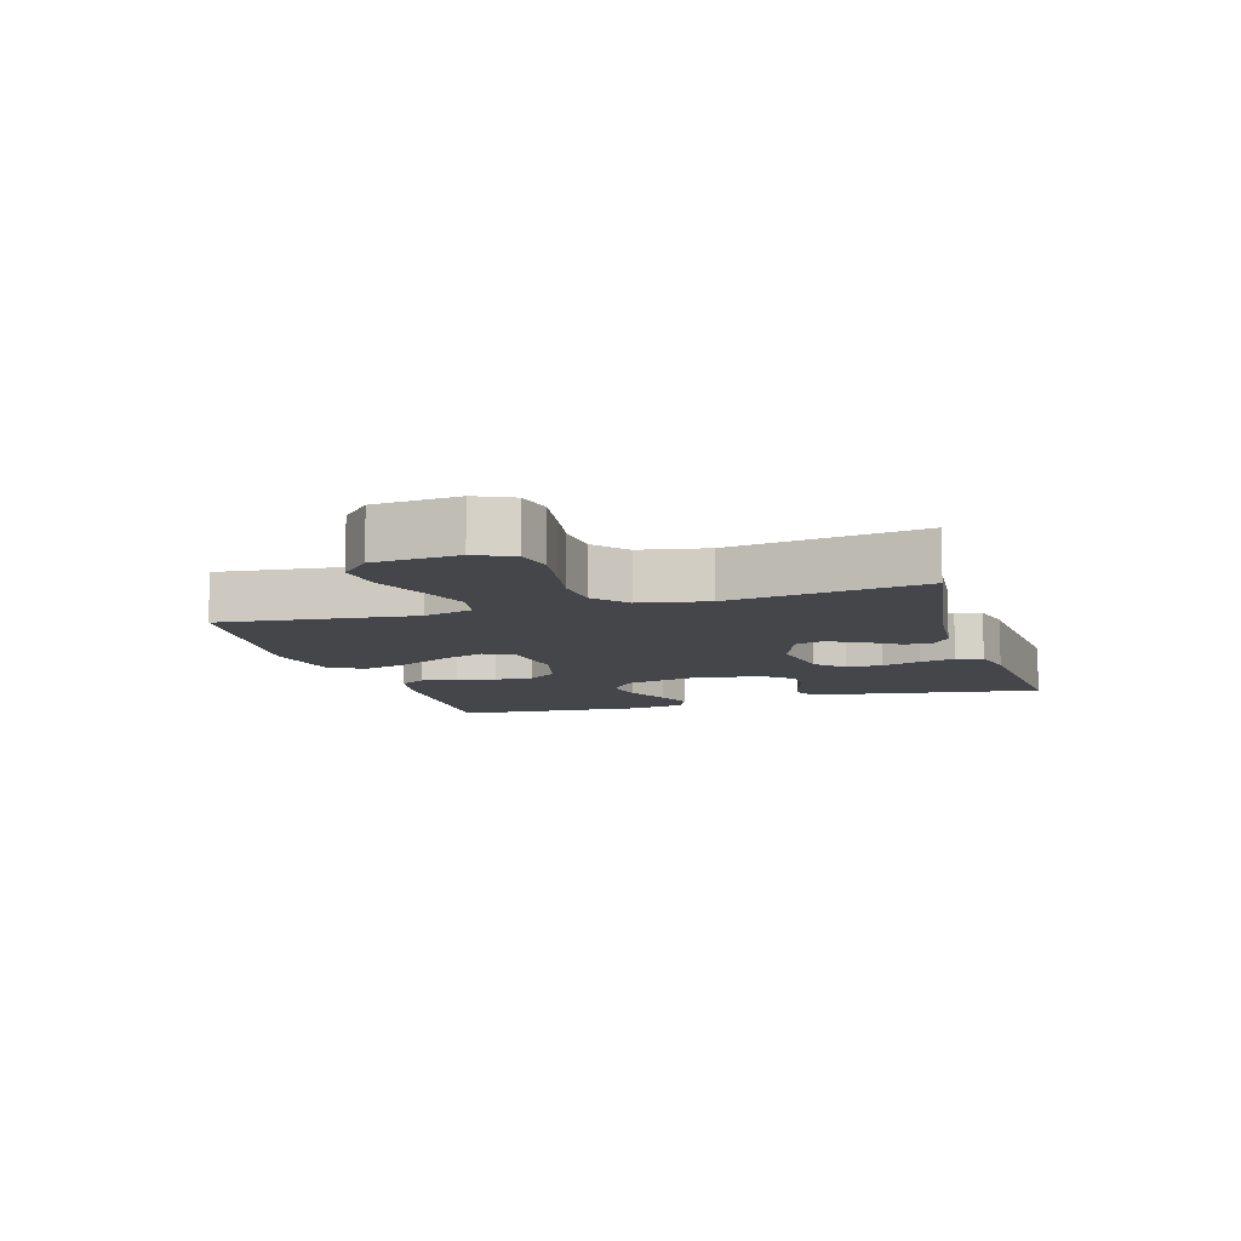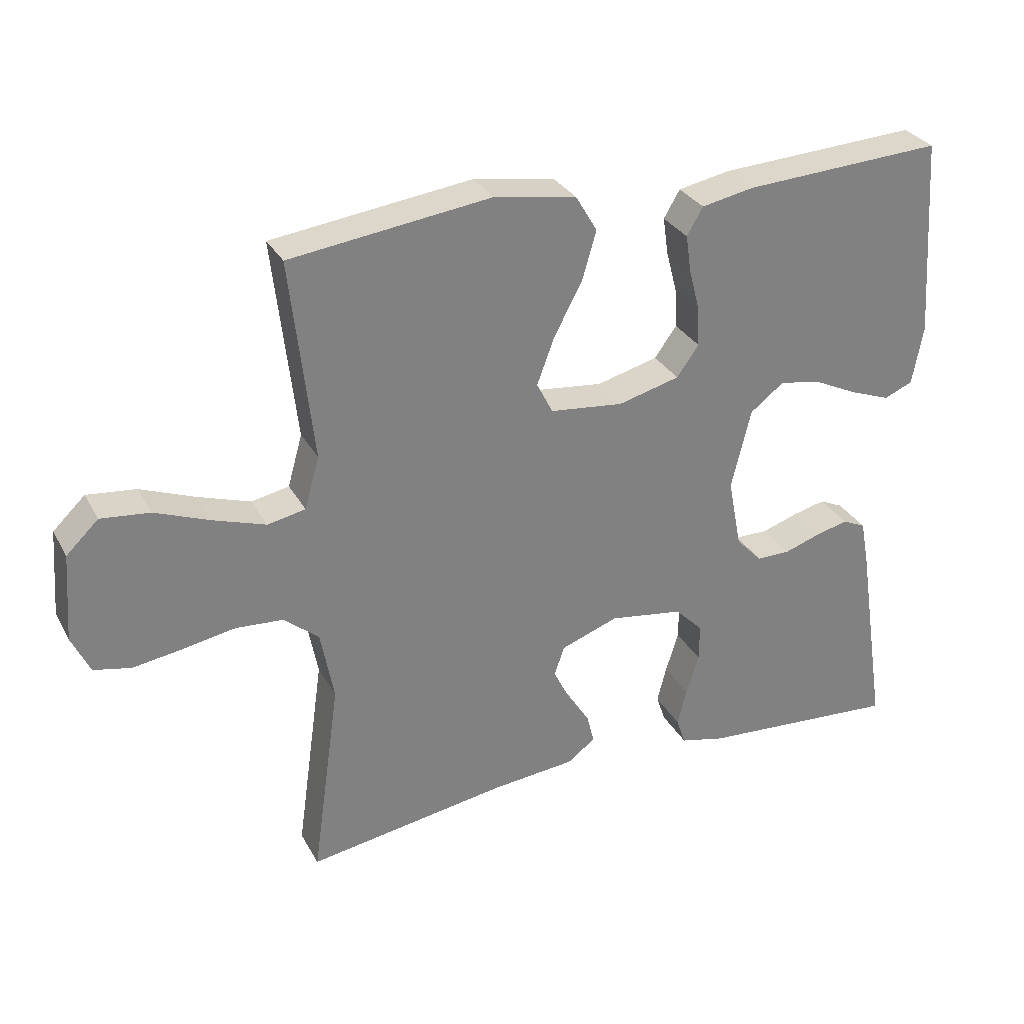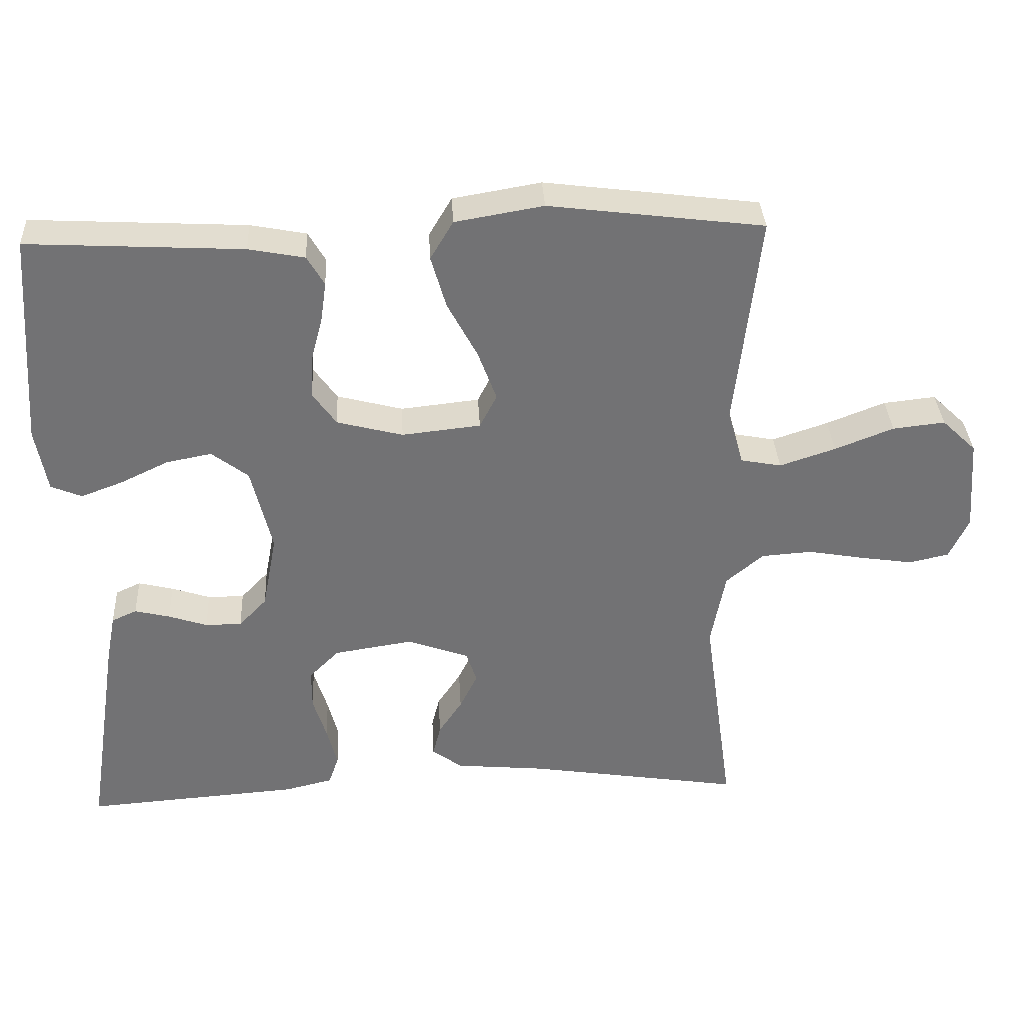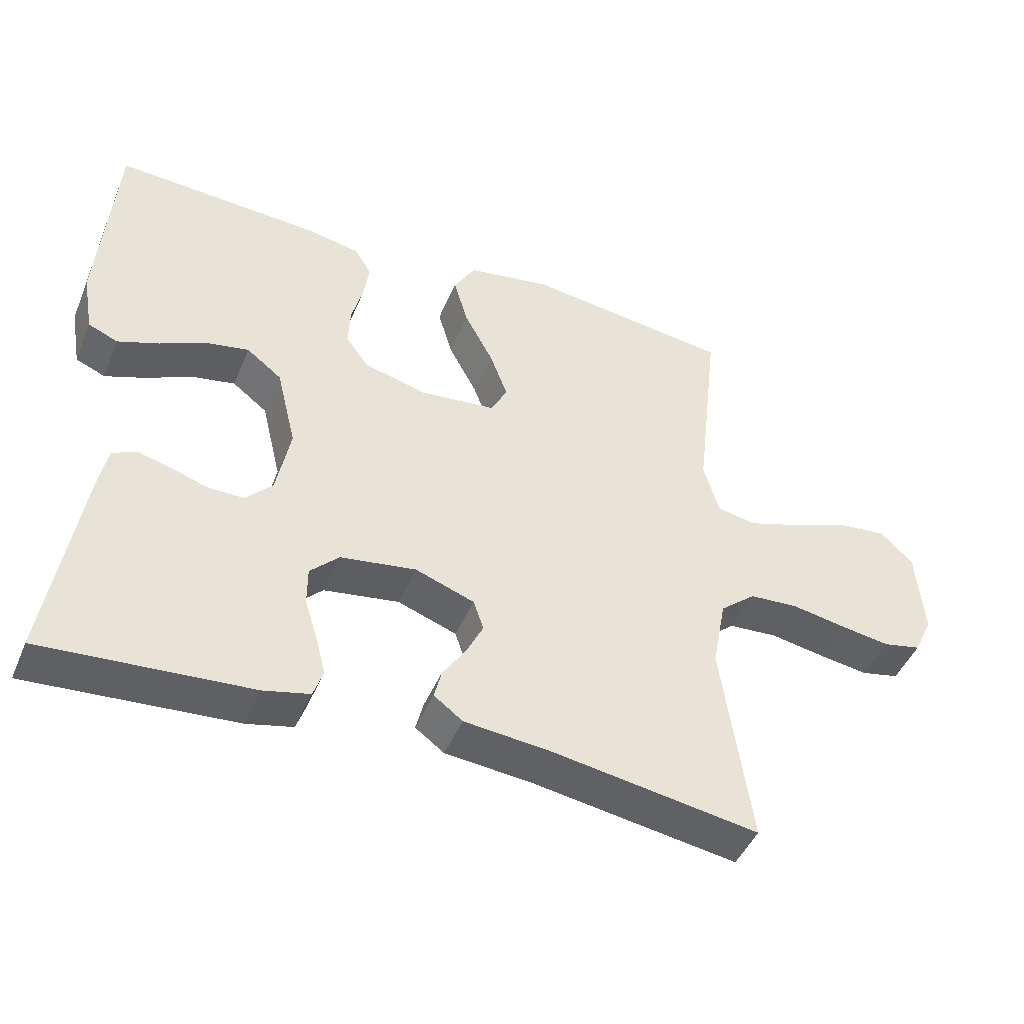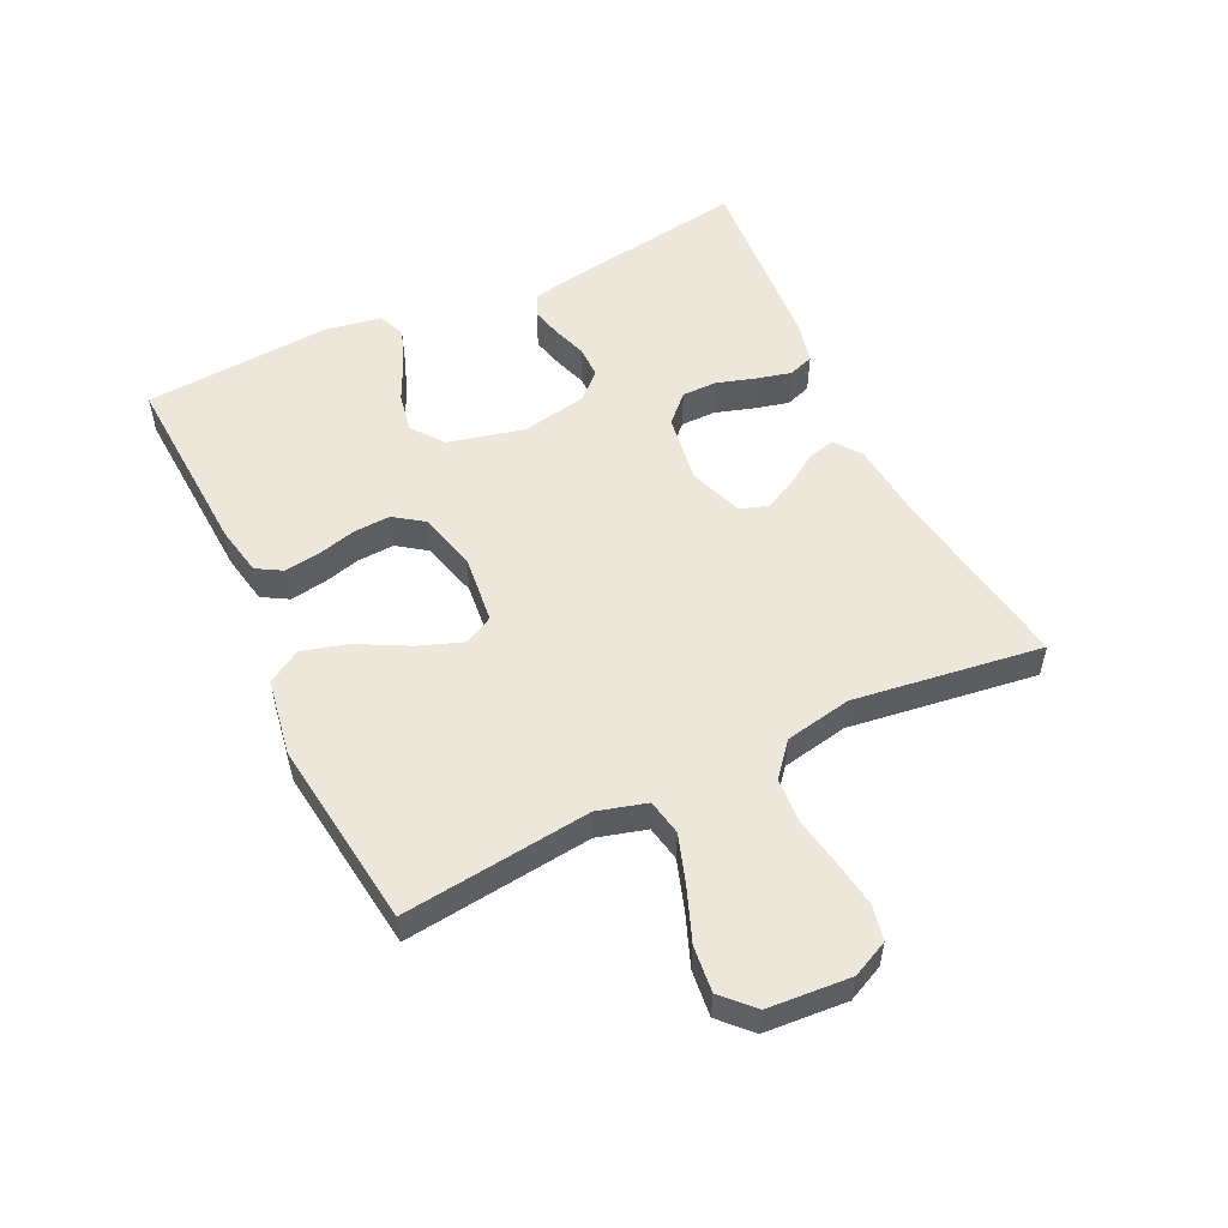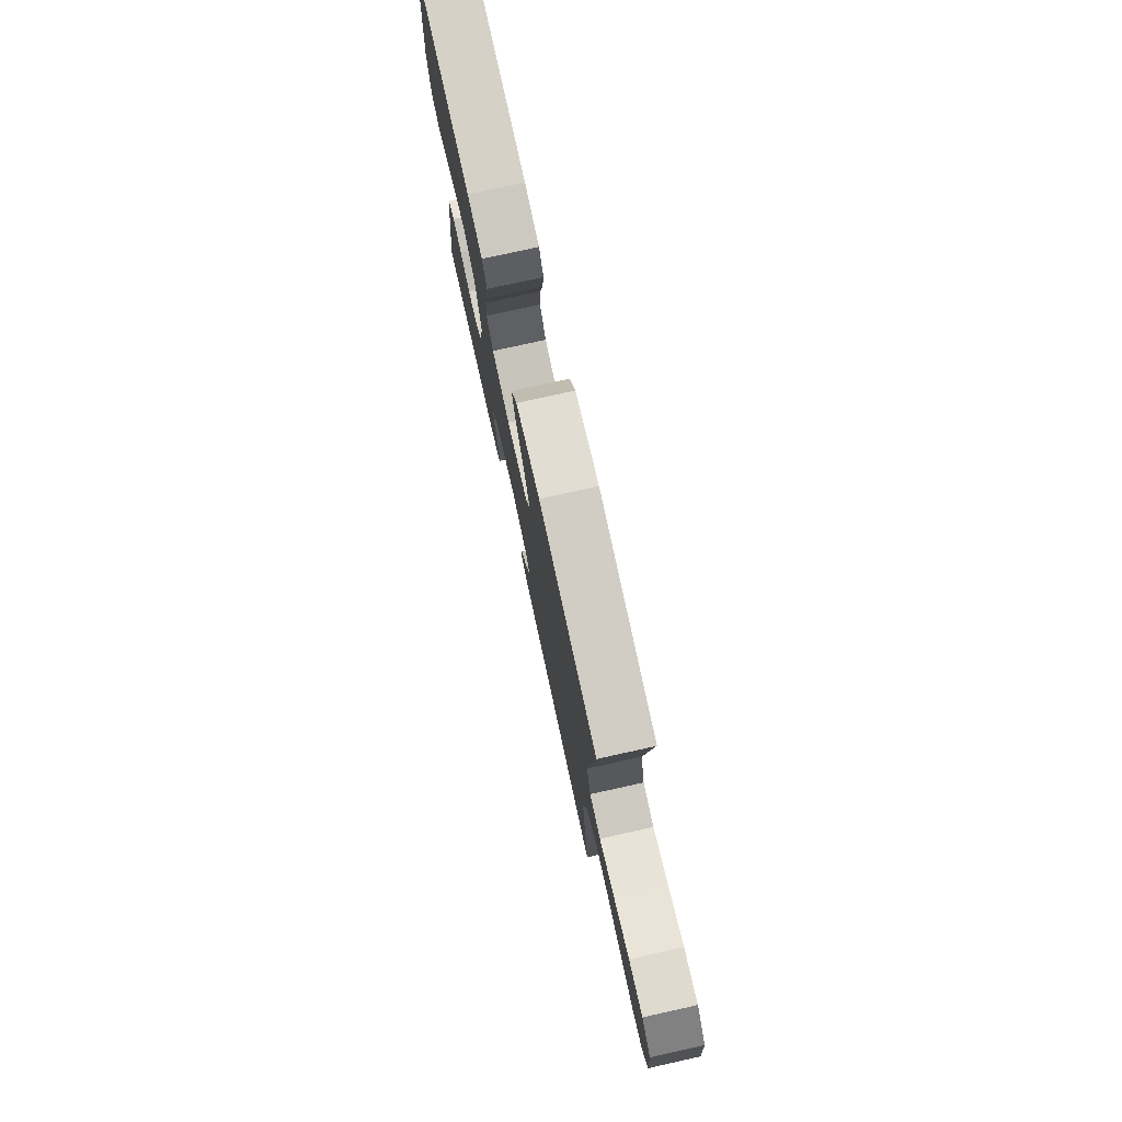
<metadata>
{"format":"obj","ext":"obj","renderer":"f3d","projection":"perspective","resolution":1024,"background":"white","views":[{"elev":-9.7,"azim":106.9,"up":"+Y"},{"elev":30.4,"azim":155.7,"up":"+Z"},{"elev":34.6,"azim":-3.0,"up":"+Z"},{"elev":-45.9,"azim":-22.1,"up":"+Z"},{"elev":53.8,"azim":64.3,"up":"+Y"},{"elev":76.8,"azim":77.5,"up":"+Z"}]}
</metadata>
<code>
v -0.5 0.07 0.5
v -0.2 0.07 0.484
v -0.122 0.07 0.469
v -0.098 0.07 0.428
v -0.106 0.07 0.372
v -0.122 0.07 0.311
v -0.125 0.07 0.252
v -0.092 0.07 0.206
v 0 0.07 0.182
v 0.11 0.07 0.194
v 0.134 0.07 0.241
v 0.108 0.07 0.311
v 0.066 0.07 0.39
v 0.045 0.07 0.463
v 0.077 0.07 0.517
v 0.2 0.07 0.538
v 0.5 0.07 0.5
v 0.466 0.07 0.2
v 0.488 0.07 0.122
v 0.545 0.07 0.111
v 0.623 0.07 0.137
v 0.705 0.07 0.169
v 0.778 0.07 0.177
v 0.826 0.07 0.131
v 0.836 0.07 0
v 0.809 0.07 -0.058
v 0.753 0.07 -0.07
v 0.68 0.07 -0.059
v 0.601 0.07 -0.045
v 0.53 0.07 -0.05
v 0.478 0.07 -0.094
v 0.458 0.07 -0.2
v 0.5 0.07 -0.5
v 0.2 0.07 -0.453
v 0.074 0.07 -0.441
v 0.032 0.07 -0.41
v 0.043 0.07 -0.366
v 0.076 0.07 -0.316
v 0.101 0.07 -0.265
v 0.086 0.07 -0.221
v 0 0.07 -0.19
v -0.11 0.07 -0.207
v -0.152 0.07 -0.249
v -0.152 0.07 -0.305
v -0.133 0.07 -0.366
v -0.119 0.07 -0.421
v -0.133 0.07 -0.462
v -0.2 0.07 -0.478
v -0.5 0.07 -0.5
v -0.454 0.07 -0.2
v -0.441 0.07 -0.132
v -0.406 0.07 -0.116
v -0.357 0.07 -0.128
v -0.303 0.07 -0.146
v -0.252 0.07 -0.146
v -0.213 0.07 -0.105
v -0.193 0.07 0
v -0.222 0.07 0.12
v -0.273 0.07 0.159
v -0.336 0.07 0.147
v -0.403 0.07 0.115
v -0.462 0.07 0.093
v -0.505 0.07 0.111
v -0.521 0.07 0.2
v -0.5 0 0.5
v -0.2 0 0.484
v -0.122 0 0.469
v -0.098 0 0.428
v -0.106 0 0.372
v -0.122 0 0.311
v -0.125 0 0.252
v -0.092 0 0.206
v 0 0 0.182
v 0.11 0 0.194
v 0.134 0 0.241
v 0.108 0 0.311
v 0.066 0 0.39
v 0.045 0 0.463
v 0.077 0 0.517
v 0.2 0 0.538
v 0.5 0 0.5
v 0.466 0 0.2
v 0.488 0 0.122
v 0.545 0 0.111
v 0.623 0 0.137
v 0.705 0 0.169
v 0.778 0 0.177
v 0.826 0 0.131
v 0.836 0 0
v 0.809 0 -0.058
v 0.753 0 -0.07
v 0.68 0 -0.059
v 0.601 0 -0.045
v 0.53 0 -0.05
v 0.478 0 -0.094
v 0.458 0 -0.2
v 0.5 0 -0.5
v 0.2 0 -0.453
v 0.074 0 -0.441
v 0.032 0 -0.41
v 0.043 0 -0.366
v 0.076 0 -0.316
v 0.101 0 -0.265
v 0.086 0 -0.221
v 0 0 -0.19
v -0.11 0 -0.207
v -0.152 0 -0.249
v -0.152 0 -0.305
v -0.133 0 -0.366
v -0.119 0 -0.421
v -0.133 0 -0.462
v -0.2 0 -0.478
v -0.5 0 -0.5
v -0.454 0 -0.2
v -0.441 0 -0.132
v -0.406 0 -0.116
v -0.357 0 -0.128
v -0.303 0 -0.146
v -0.252 0 -0.146
v -0.213 0 -0.105
v -0.193 0 0
v -0.222 0 0.12
v -0.273 0 0.159
v -0.336 0 0.147
v -0.403 0 0.115
v -0.462 0 0.093
v -0.505 0 0.111
v -0.521 0 0.2
f 4 5 6
f 3 4 6
f 2 3 6
f 1 2 6
f 64 1 6
f 63 64 6
f 62 63 6
f 61 62 6
f 60 61 6
f 59 60 6 7
f 58 59 7 8
f 57 58 8 9
f 56 57 9 10
f 55 56 10
f 52 53 54
f 51 52 54
f 50 51 54
f 49 50 54
f 48 49 54
f 47 48 54
f 46 47 54
f 45 46 54
f 44 45 54
f 43 44 54 55
f 42 43 55 10
f 36 37 38
f 35 36 38
f 34 35 38
f 34 38 39
f 33 34 39
f 32 33 39
f 31 32 39 40
f 27 28 29
f 26 27 29
f 25 26 29
f 24 25 29
f 23 24 29
f 22 23 29
f 21 22 29
f 20 21 29 30
f 31 40 41
f 30 31 41
f 20 30 41
f 19 20 41
f 16 17 18
f 15 16 18
f 14 15 18
f 13 14 18
f 12 13 18
f 41 42 10
f 19 41 10
f 18 19 10
f 18 10 11
f 11 12 18
f 70 69 68
f 70 68 67
f 70 67 66
f 70 66 65
f 70 65 128
f 70 128 127
f 70 127 126
f 70 126 125
f 70 125 124
f 71 70 124 123
f 72 71 123 122
f 73 72 122 121
f 74 73 121 120
f 74 120 119
f 118 117 116
f 118 116 115
f 118 115 114
f 118 114 113
f 118 113 112
f 118 112 111
f 118 111 110
f 118 110 109
f 118 109 108
f 119 118 108 107
f 74 119 107 106
f 102 101 100
f 102 100 99
f 102 99 98
f 103 102 98
f 103 98 97
f 103 97 96
f 104 103 96 95
f 93 92 91
f 93 91 90
f 93 90 89
f 93 89 88
f 93 88 87
f 93 87 86
f 93 86 85
f 94 93 85 84
f 105 104 95
f 105 95 94
f 105 94 84
f 105 84 83
f 82 81 80
f 82 80 79
f 82 79 78
f 82 78 77
f 82 77 76
f 74 106 105
f 74 105 83
f 74 83 82
f 75 74 82
f 82 76 75
f 1 65 66 2
f 2 66 67 3
f 3 67 68 4
f 4 68 69 5
f 5 69 70 6
f 6 70 71 7
f 7 71 72 8
f 8 72 73 9
f 9 73 74 10
f 10 74 75 11
f 11 75 76 12
f 12 76 77 13
f 13 77 78 14
f 14 78 79 15
f 15 79 80 16
f 16 80 81 17
f 17 81 82 18
f 18 82 83 19
f 19 83 84 20
f 20 84 85 21
f 21 85 86 22
f 22 86 87 23
f 23 87 88 24
f 24 88 89 25
f 25 89 90 26
f 26 90 91 27
f 27 91 92 28
f 28 92 93 29
f 29 93 94 30
f 30 94 95 31
f 31 95 96 32
f 32 96 97 33
f 33 97 98 34
f 34 98 99 35
f 35 99 100 36
f 36 100 101 37
f 37 101 102 38
f 38 102 103 39
f 39 103 104 40
f 40 104 105 41
f 41 105 106 42
f 42 106 107 43
f 43 107 108 44
f 44 108 109 45
f 45 109 110 46
f 46 110 111 47
f 47 111 112 48
f 48 112 113 49
f 49 113 114 50
f 50 114 115 51
f 51 115 116 52
f 52 116 117 53
f 53 117 118 54
f 54 118 119 55
f 55 119 120 56
f 56 120 121 57
f 57 121 122 58
f 58 122 123 59
f 59 123 124 60
f 60 124 125 61
f 61 125 126 62
f 62 126 127 63
f 63 127 128 64
f 64 128 65 1

</code>
